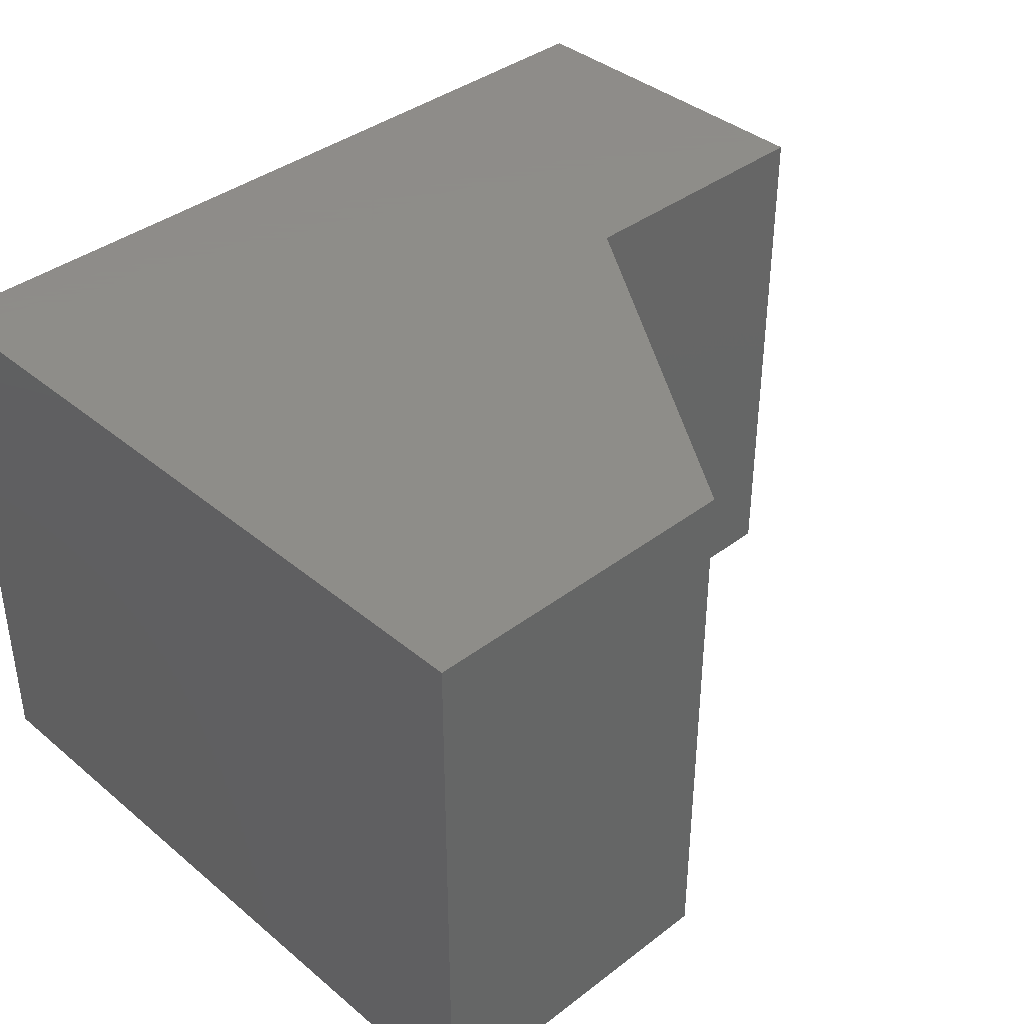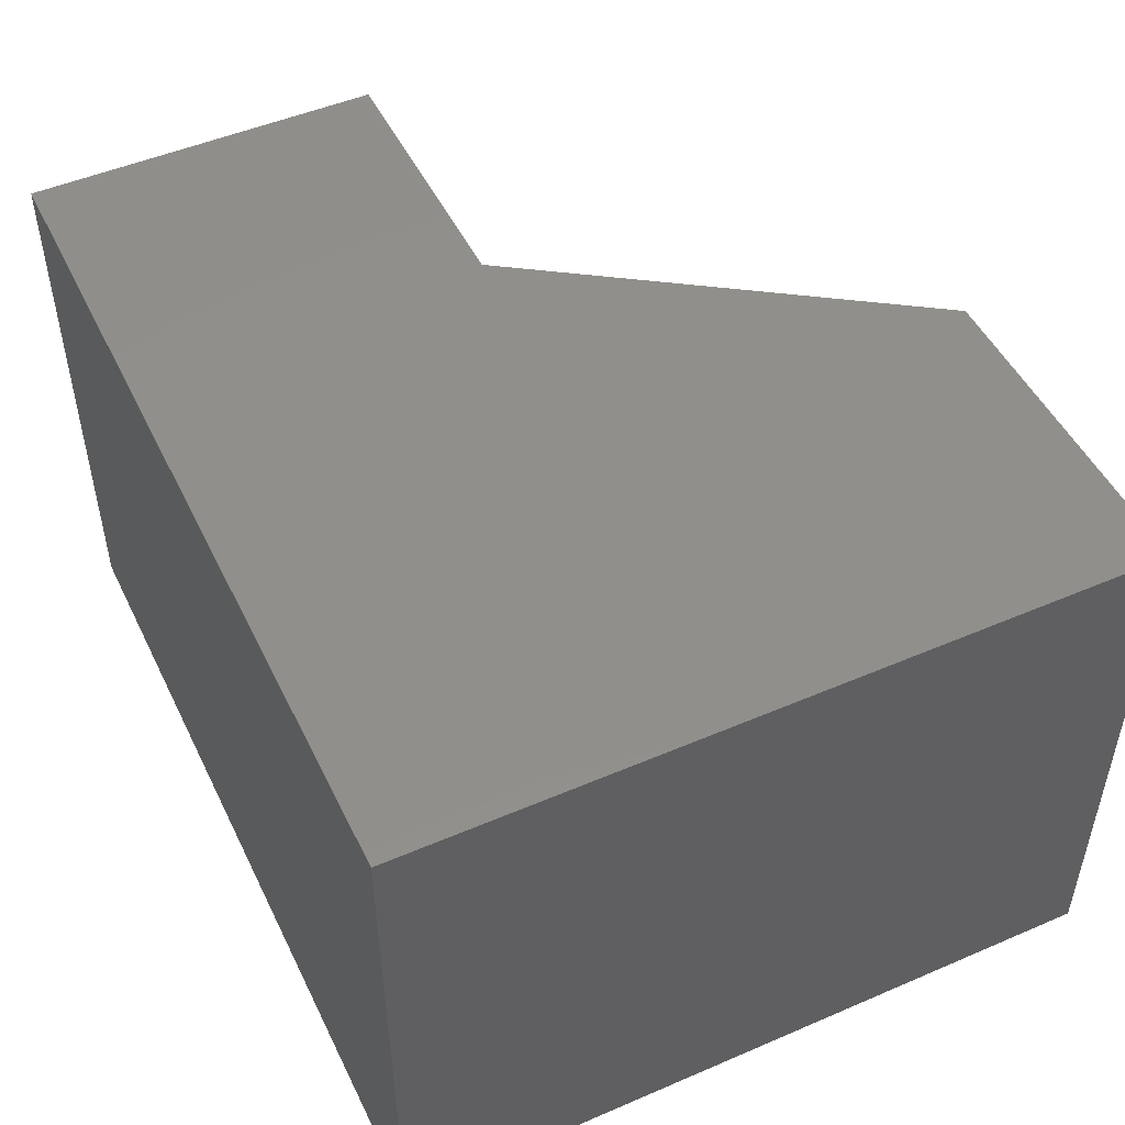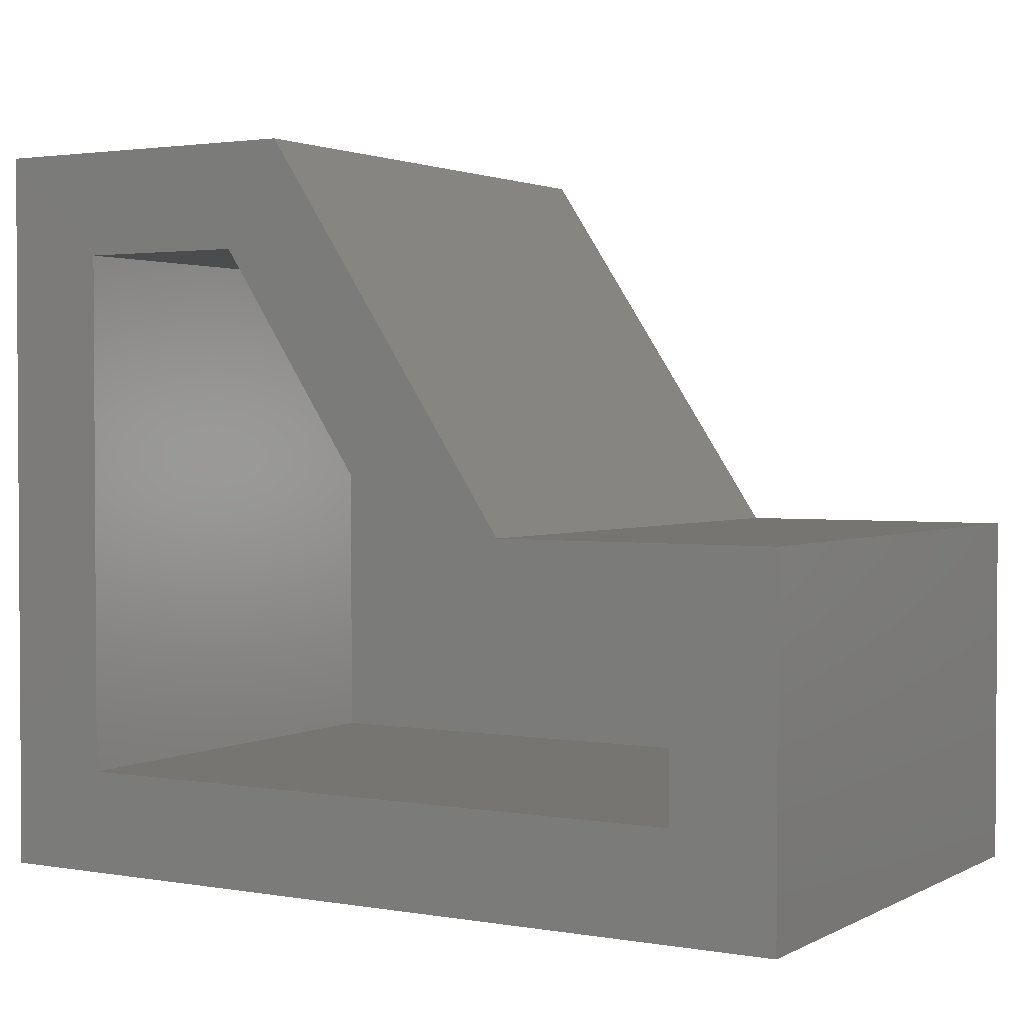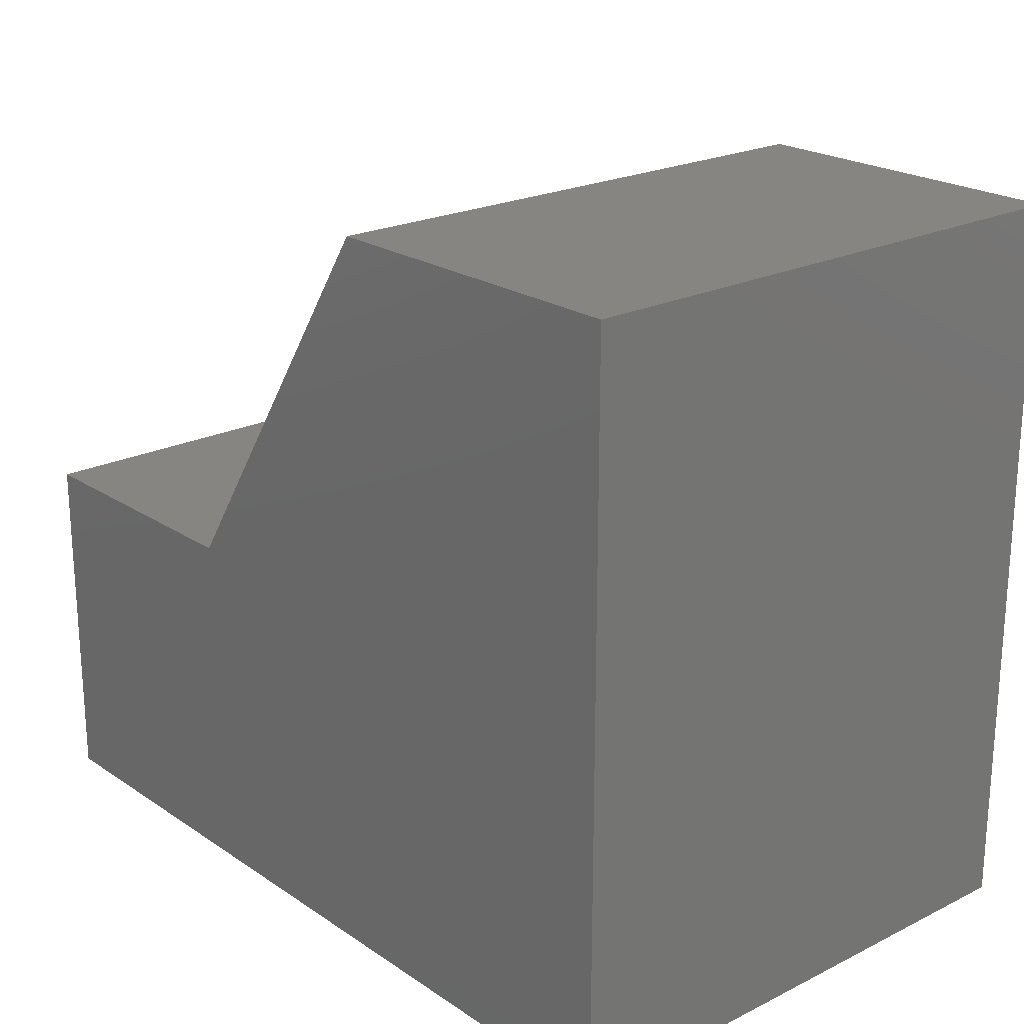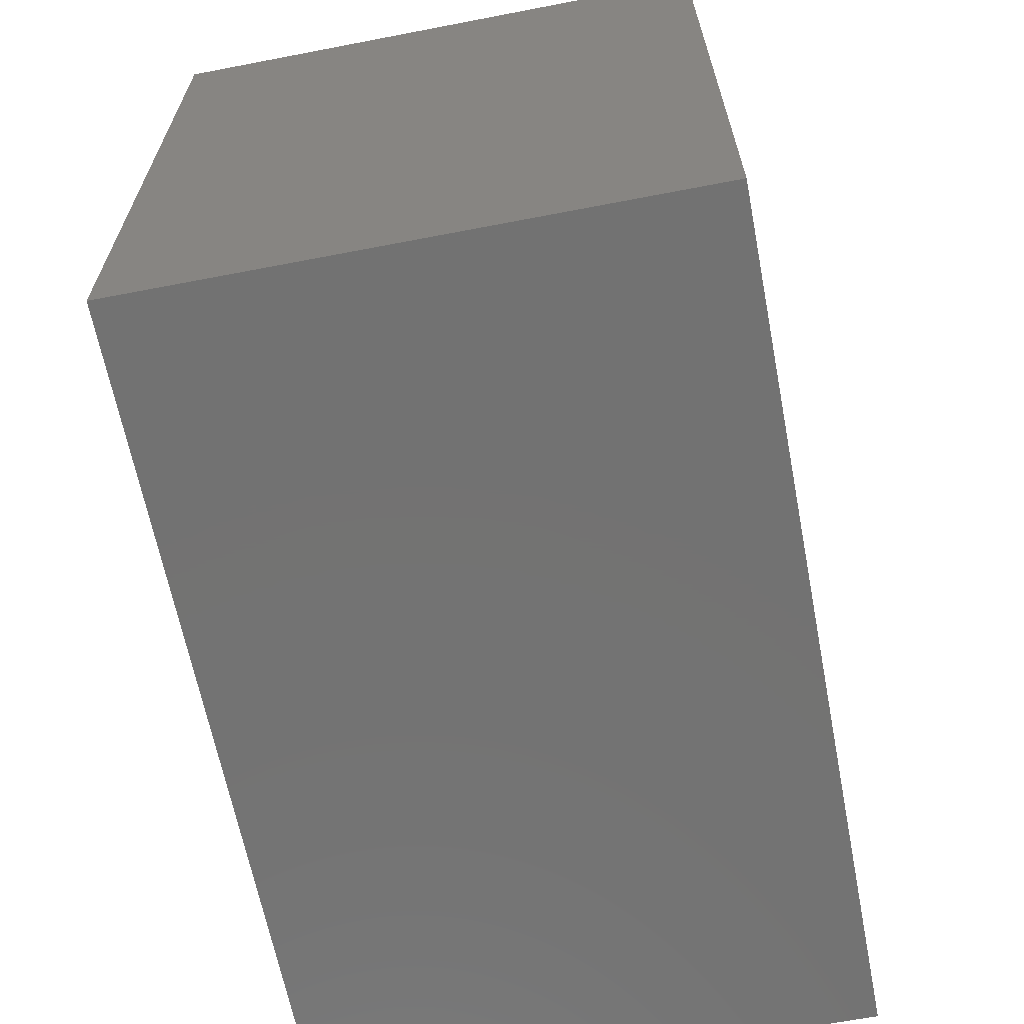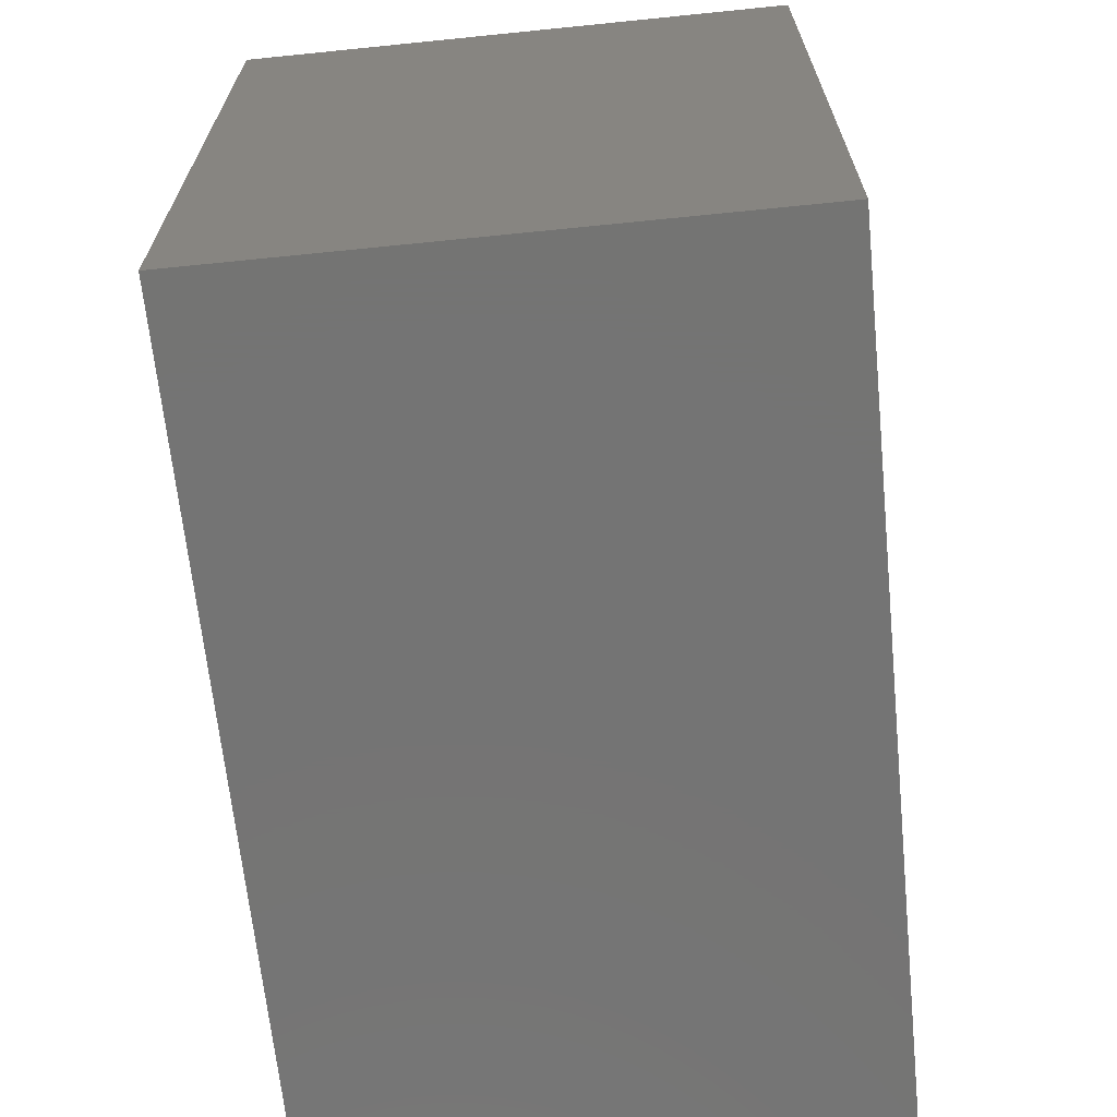
<metadata>
{"format":"stl","ext":"stl","renderer":"f3d","projection":"perspective","resolution":1024,"background":"white","views":[{"elev":38.5,"azim":-43.8,"up":"+Y"},{"elev":49.4,"azim":-115.4,"up":"+Y"},{"elev":2.1,"azim":30.9,"up":"+Z"},{"elev":21.8,"azim":-130.8,"up":"+Z"},{"elev":-64.6,"azim":-79.0,"up":"+Z"},{"elev":-66.4,"azim":-84.2,"up":"+Z"}]}
</metadata>
<code>
# stl→obj: 24 verts, 44 faces
v 0.7969 0 -0.04688
v 0.6953 0 0.05469
v -0.04688 0 -0.04688
v 0.05469 0 0.05469
v -0.04688 0 0.6706
v 0.05469 0 0.569
v 0.2779 0 0.6706
v 0.2232 0 0.569
v 0.5226 0 0.2995
v 0.4679 0 0.1979
v 0.7969 0 0.2995
v 0.6953 0 0.1979
v 0.05469 0.4453 0.05469
v 0.6953 0.4453 0.05469
v 0.6953 0.4453 0.1979
v 0.4679 0.4453 0.1979
v 0.2232 0.4453 0.569
v 0.05469 0.4453 0.569
v -0.04688 0.5469 -0.04688
v 0.7969 0.5469 -0.04688
v 0.7969 0.5469 0.2995
v 0.5226 0.5469 0.2995
v 0.2779 0.5469 0.6706
v -0.04688 0.5469 0.6706
f 1 2 3
f 3 2 4
f 3 4 5
f 5 4 6
f 5 6 7
f 7 6 8
f 7 8 9
f 9 8 10
f 9 10 11
f 11 10 12
f 11 12 1
f 1 12 2
f 13 4 14
f 14 4 2
f 2 12 14
f 14 12 15
f 12 10 15
f 15 10 16
f 10 8 16
f 16 8 17
f 8 6 17
f 17 6 18
f 18 6 13
f 13 6 4
f 19 20 3
f 3 20 1
f 1 20 11
f 11 20 21
f 11 21 9
f 9 21 22
f 9 22 7
f 7 22 23
f 7 23 5
f 5 23 24
f 24 19 5
f 5 19 3
f 20 19 21
f 21 19 22
f 19 24 22
f 22 24 23
f 14 15 13
f 13 15 16
f 13 16 18
f 18 16 17

</code>
